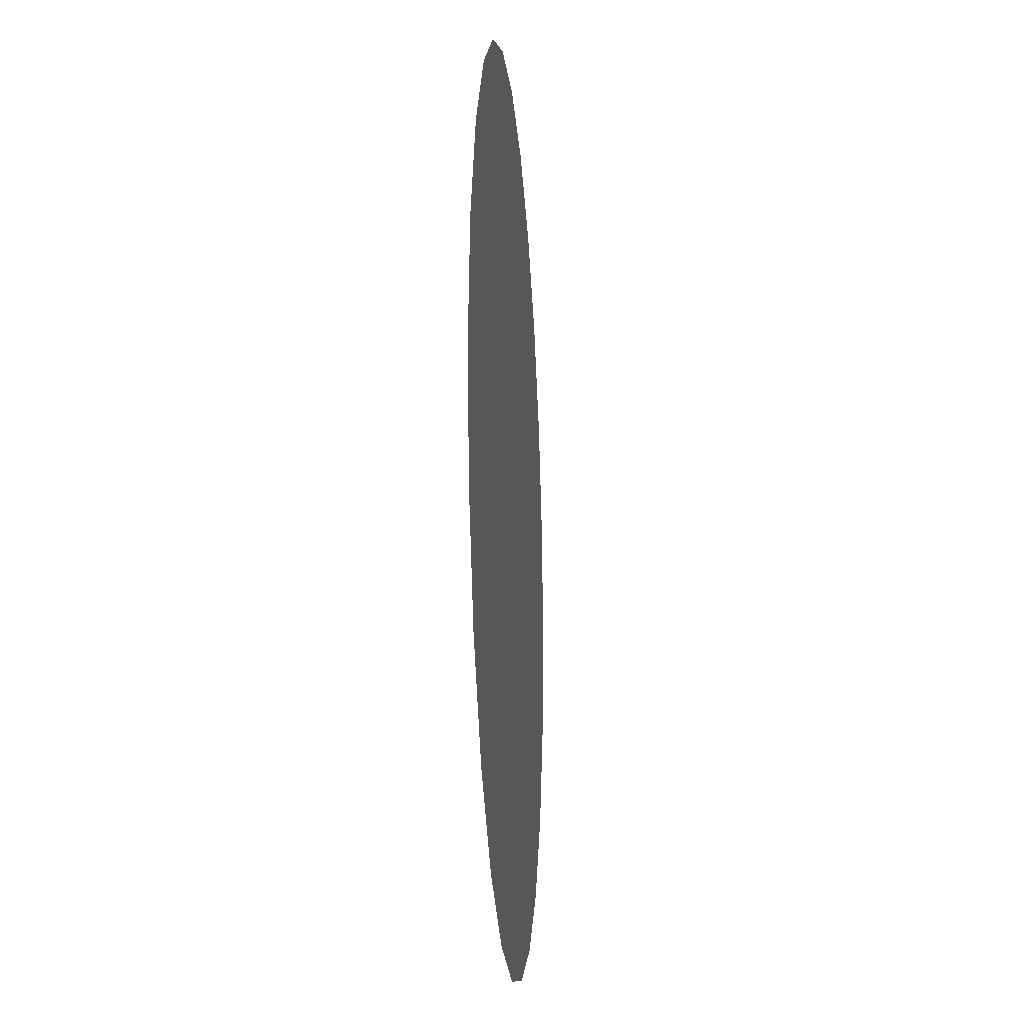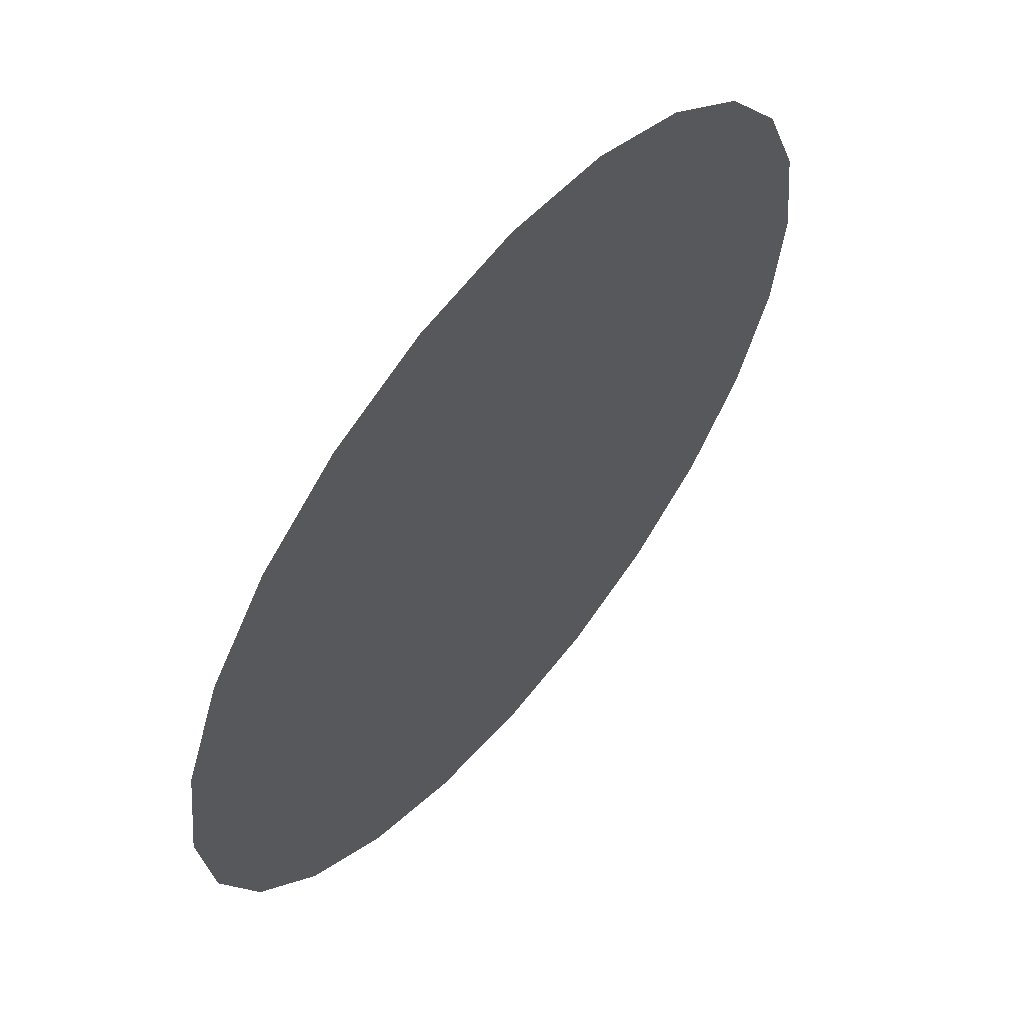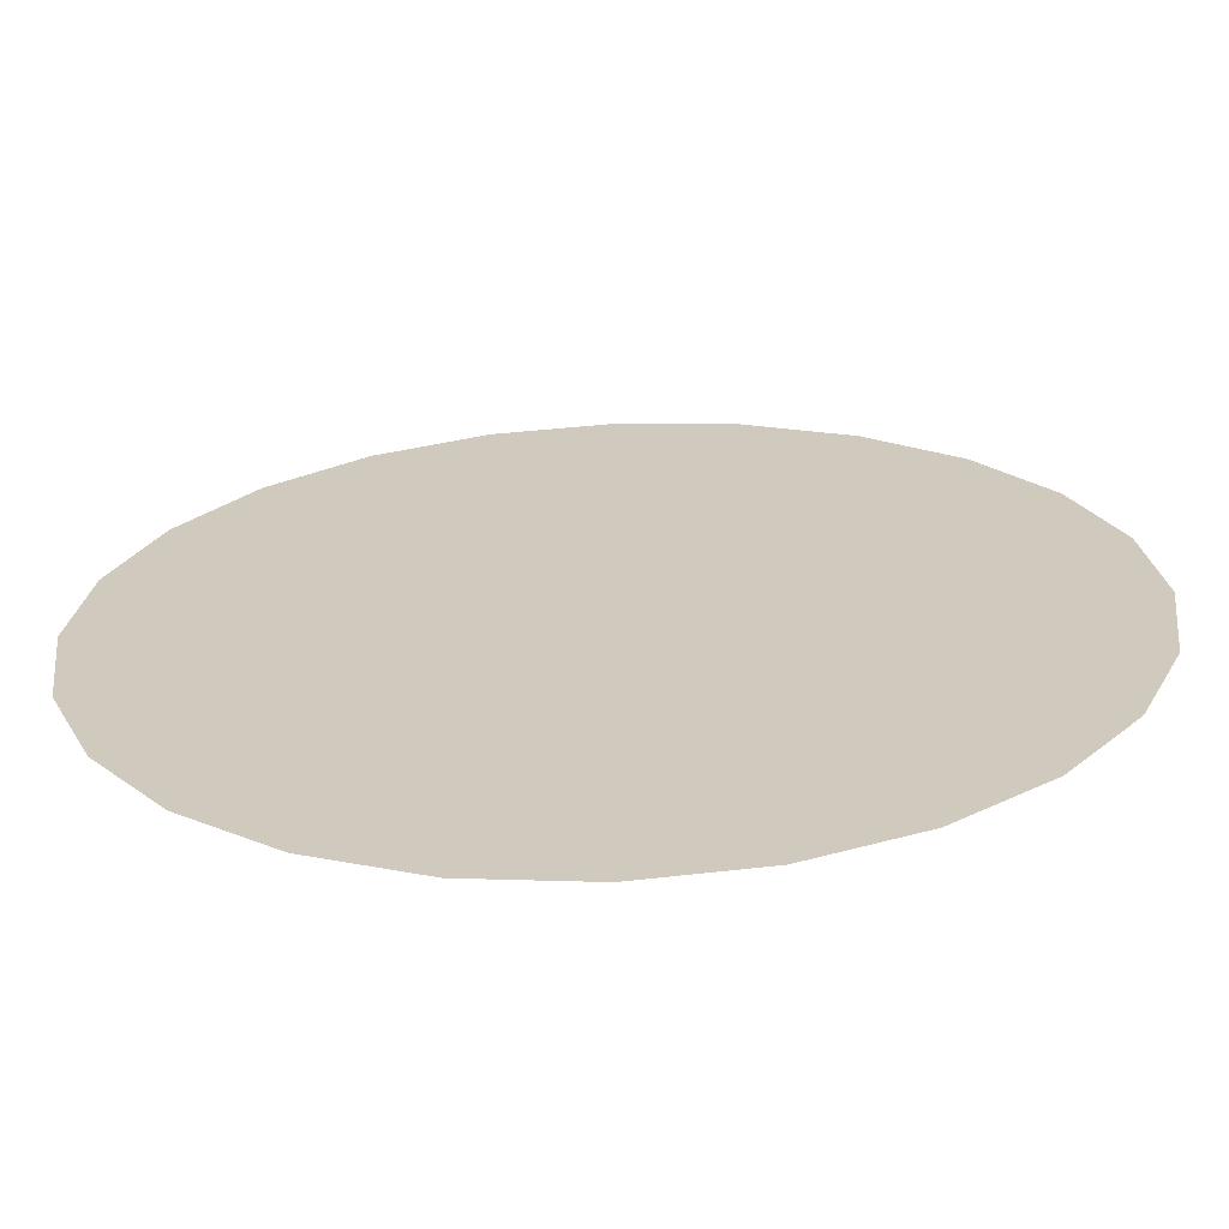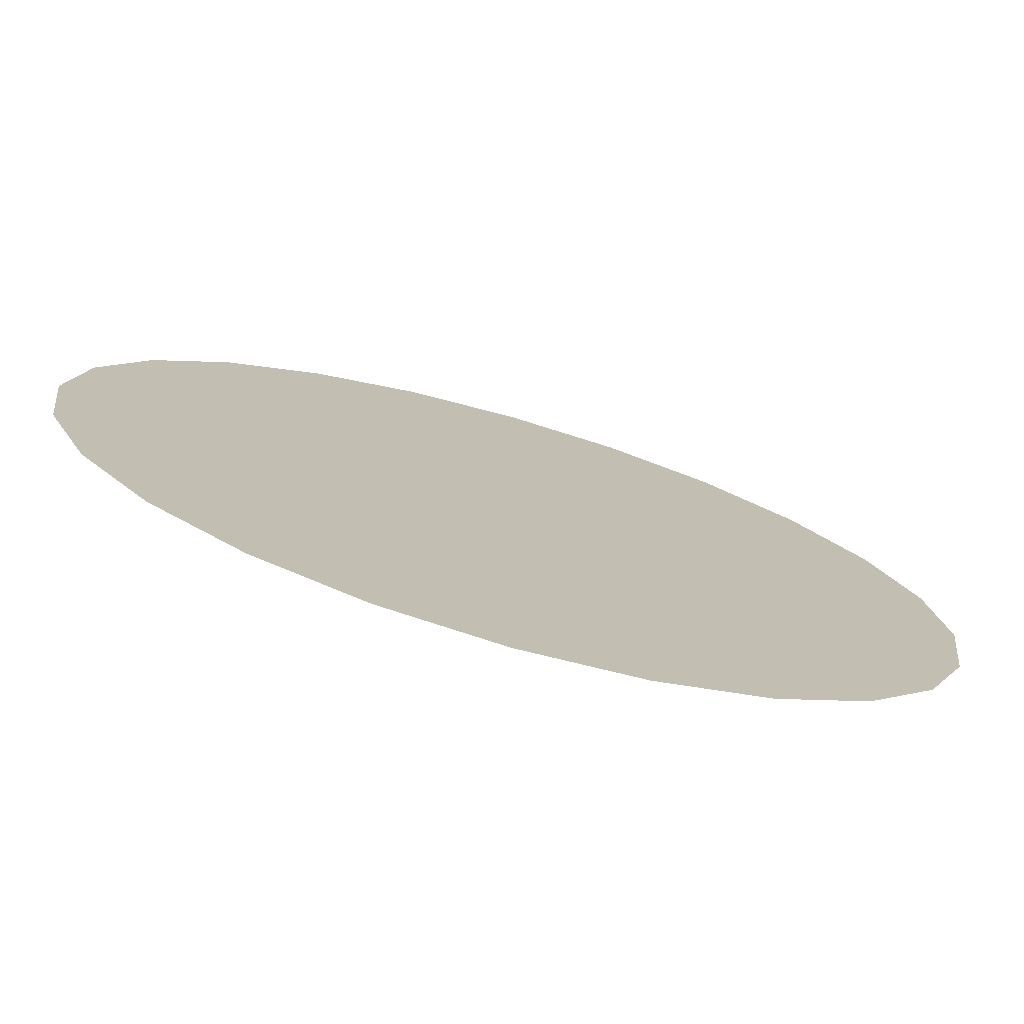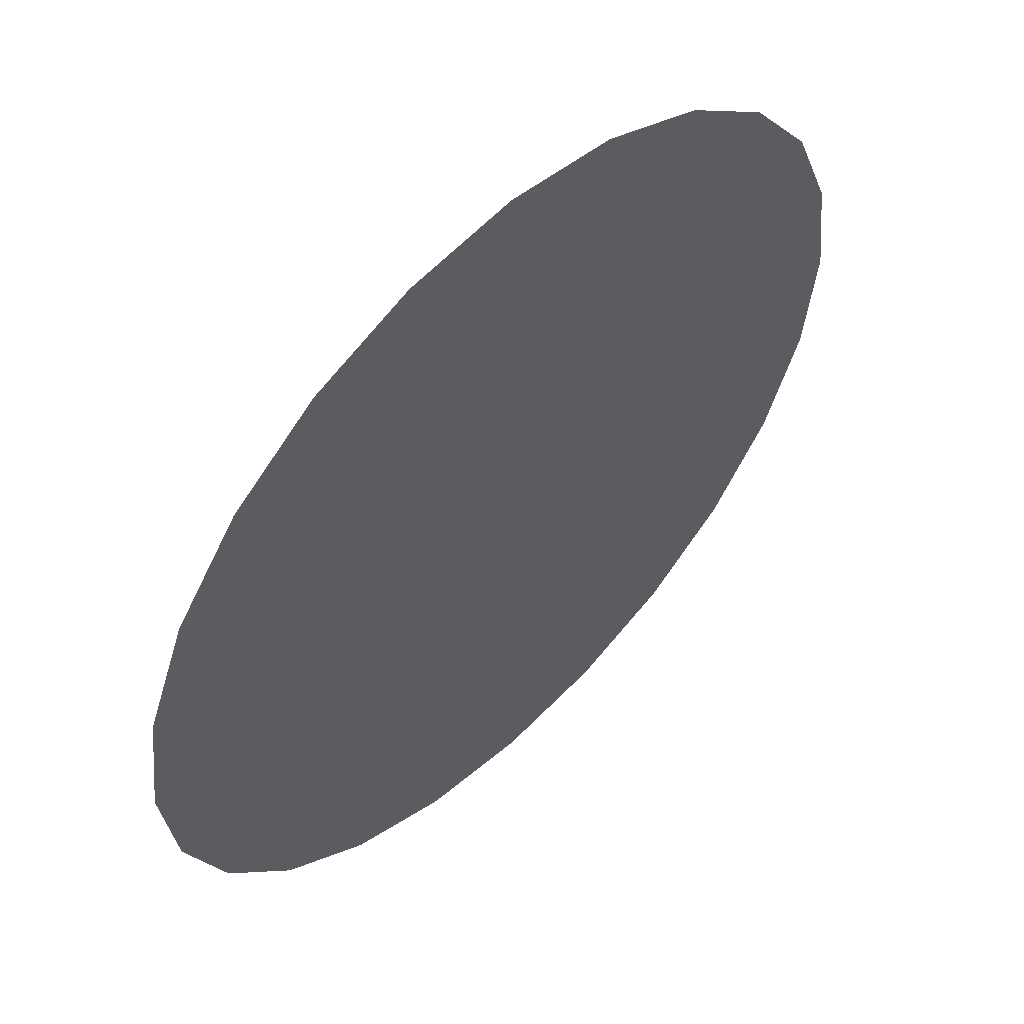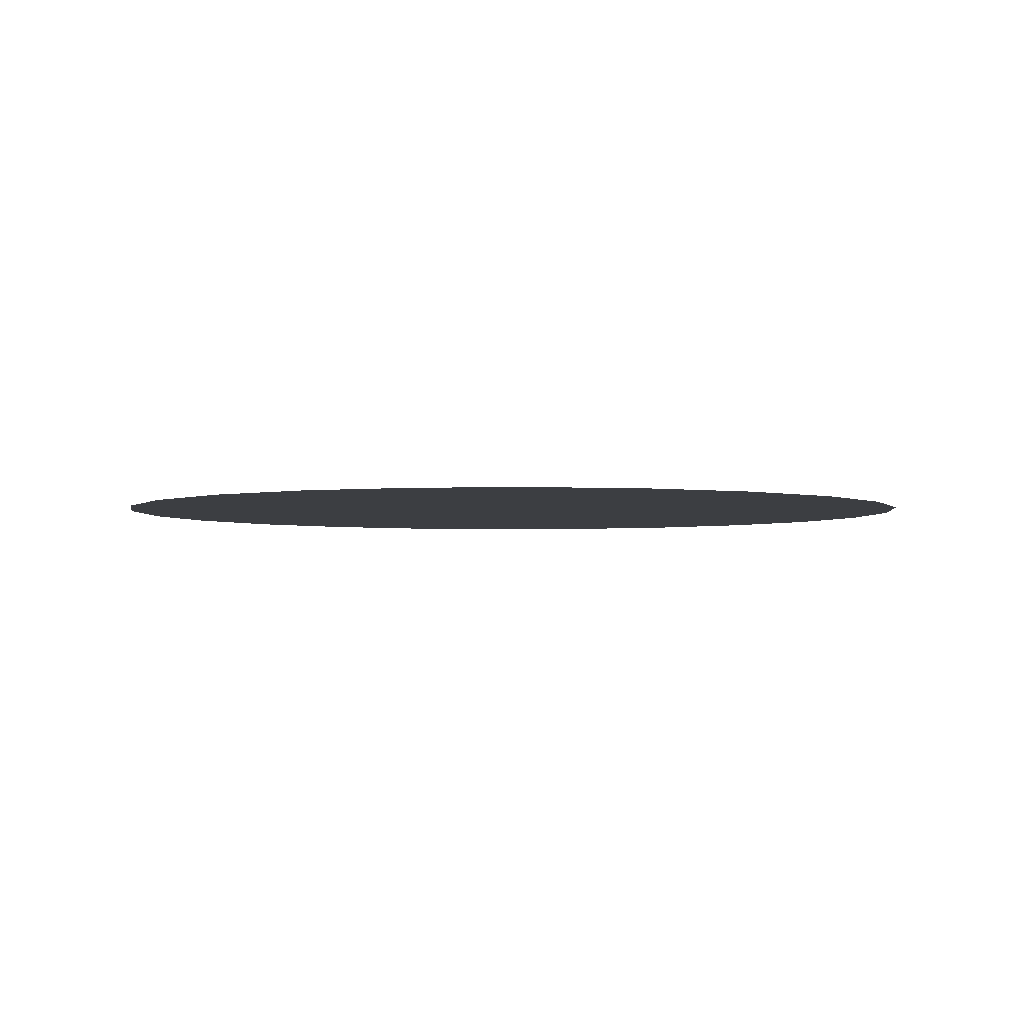
<metadata>
{"format":"obj","ext":"obj","renderer":"f3d","projection":"perspective","resolution":1024,"background":"white","views":[{"elev":-17.9,"azim":94.5,"up":"+Z"},{"elev":59.6,"azim":-50.6,"up":"+Z"},{"elev":-66.5,"azim":2.5,"up":"+Z"},{"elev":-76.1,"azim":-16.0,"up":"+Z"},{"elev":55.3,"azim":-44.7,"up":"+Z"},{"elev":-3.1,"azim":147.6,"up":"+Y"}]}
</metadata>
<code>
o maze.lwo
v 0.75 0 3.5
v 0.7244 0 3.306
v 0.6495 0 3.125
v 0.5303 0 2.97
v 0.375 0 2.85
v 0.1941 0 2.776
v 0 0 2.75
v -0.1941 0 2.776
v -0.375 0 2.85
v -0.5303 0 2.97
v -0.6495 0 3.125
v -0.7244 0 3.306
v -0.75 0 3.5
v -0.7244 0 3.694
v -0.6495 0 3.875
v -0.5303 0 4.03
v -0.375 0 4.15
v -0.1941 0 4.224
v 0 0 4.25
v 0.1941 0 4.224
v 0.375 0 4.15
v 0.5303 0 4.03
v 0.6495 0 3.875
v 0.7244 0 3.694
f 22 23 21
f 23 24 21
f 24 1 21
f 21 1 20
f 1 2 20
f 2 3 20
f 20 3 19
f 3 18 19
f 3 17 18
f 3 16 17
f 3 15 16
f 3 14 15
f 3 4 14
f 4 13 14
f 4 12 13
f 4 11 12
f 4 10 11
f 9 10 4
f 8 9 4
f 5 8 4
f 7 8 5
f 6 7 5

</code>
